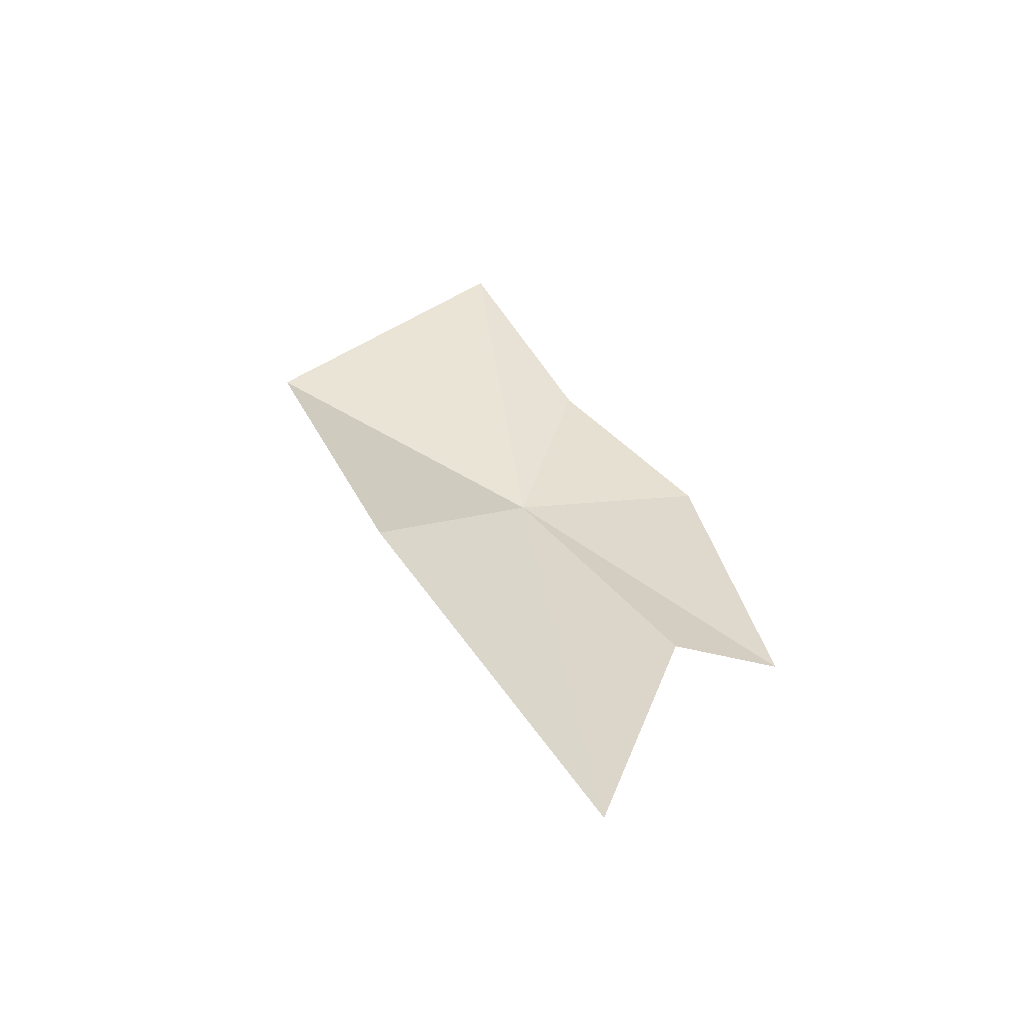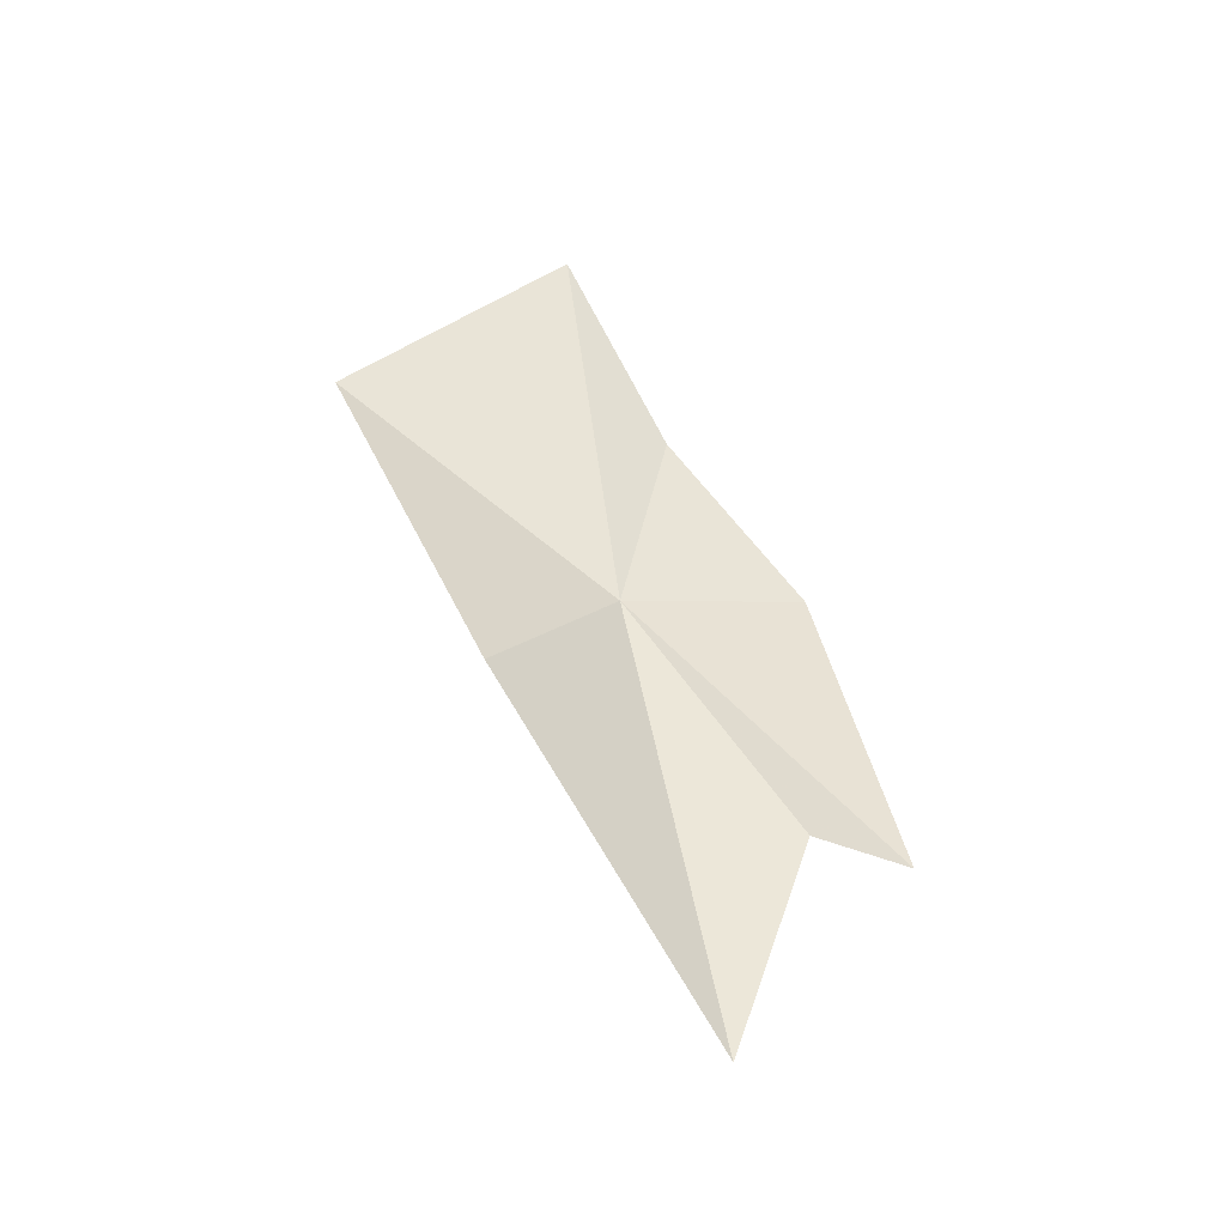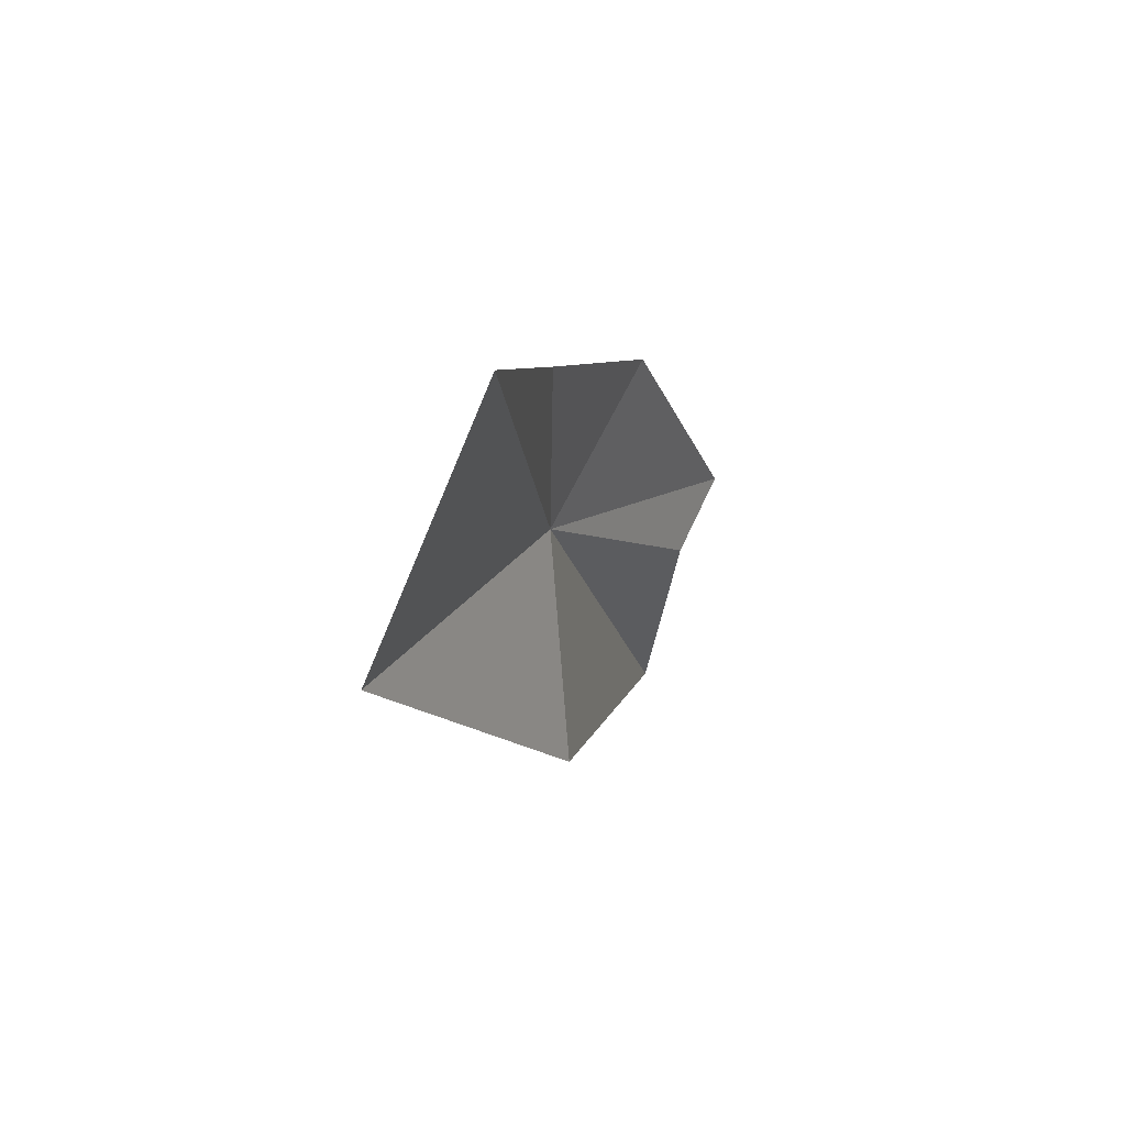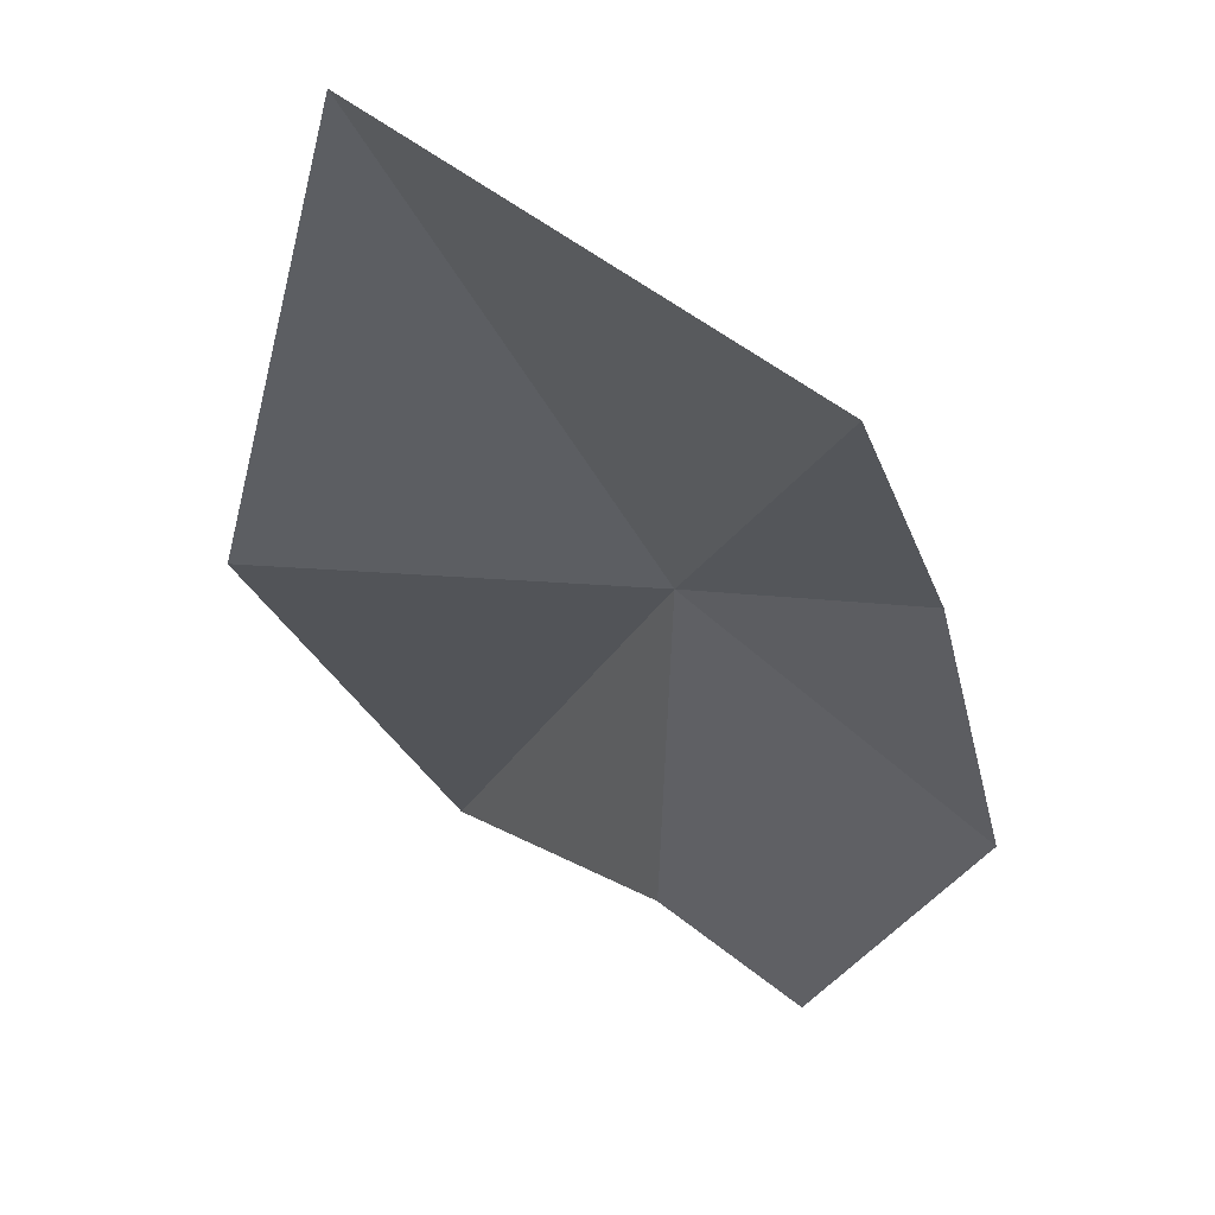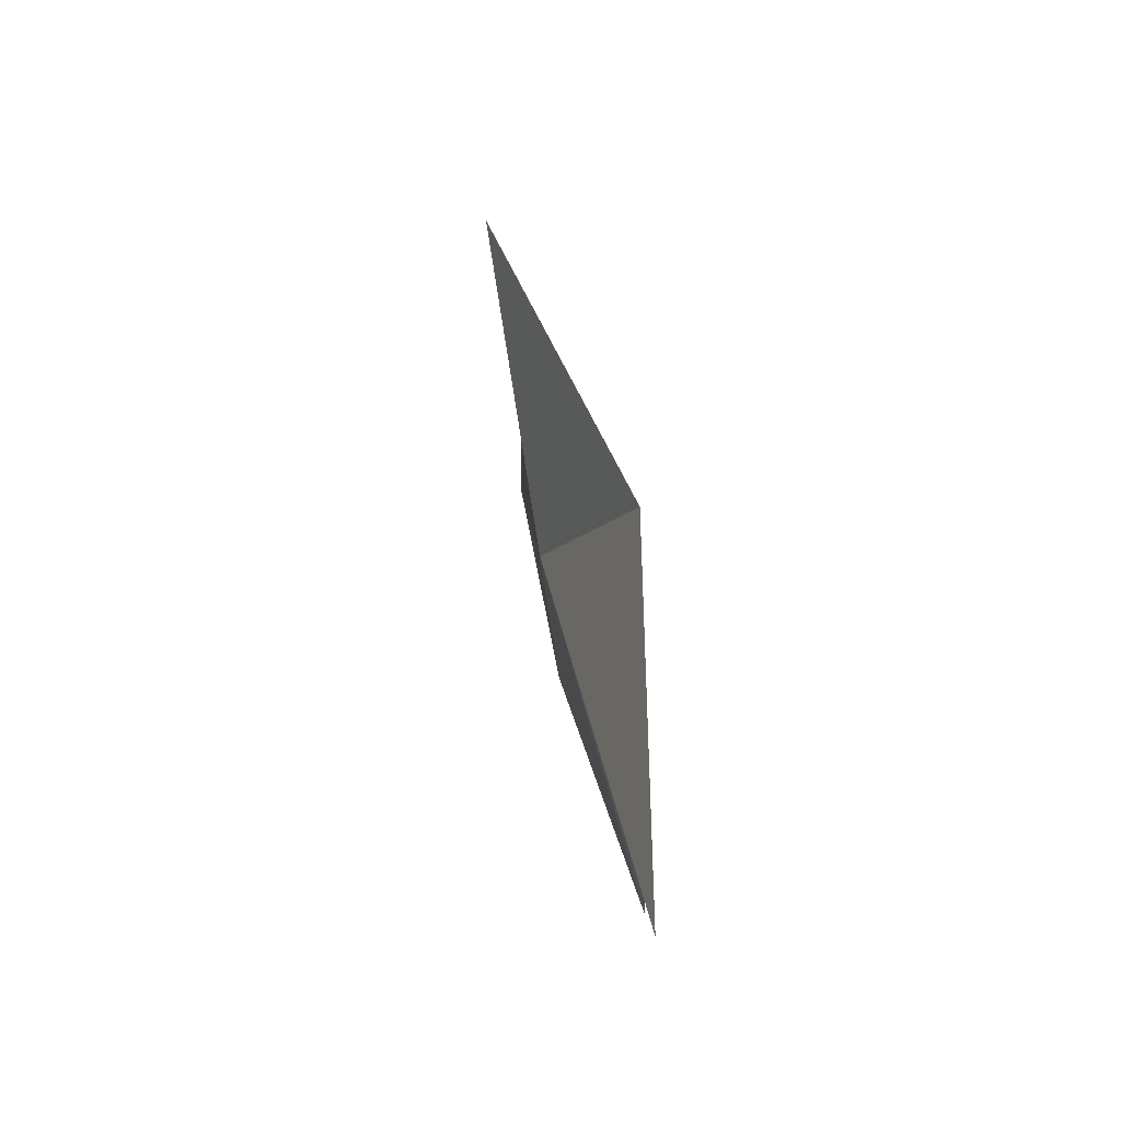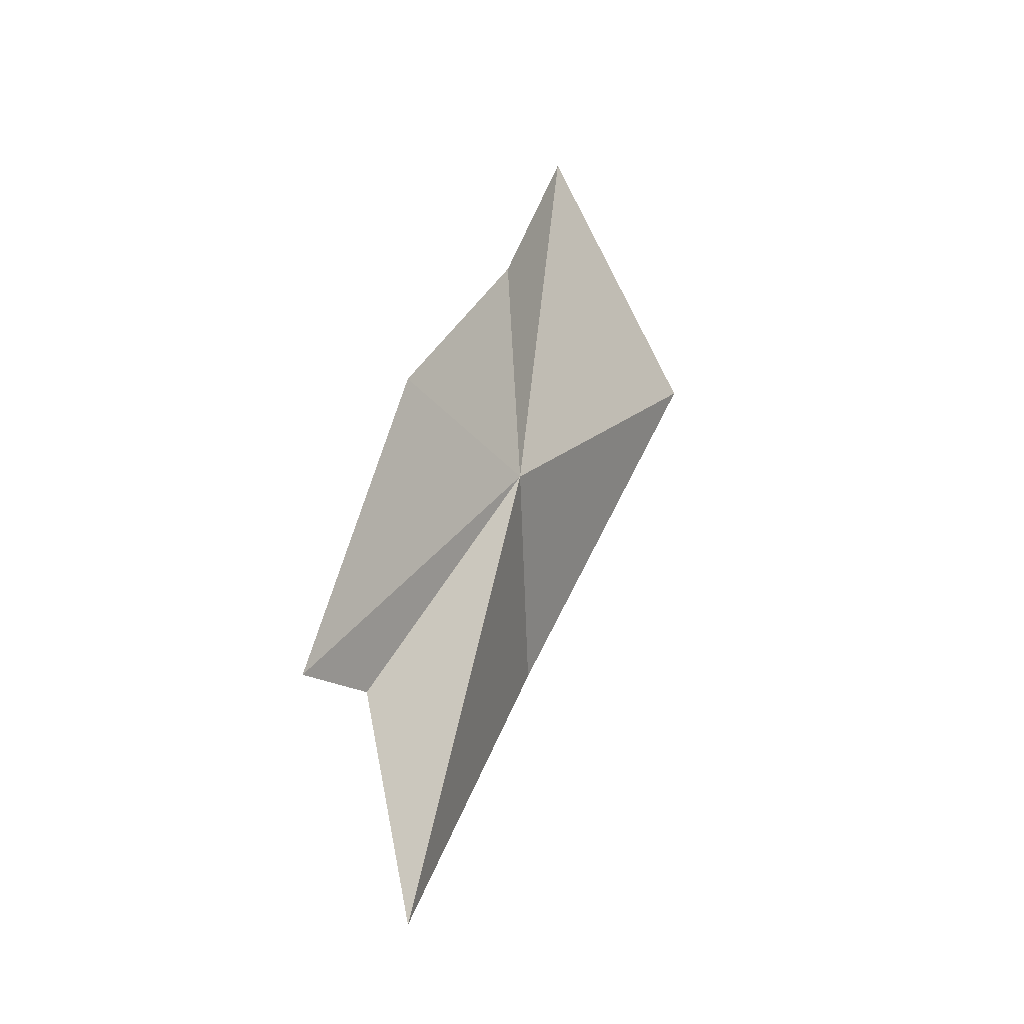
<metadata>
{"format":"obj","ext":"obj","renderer":"f3d","projection":"perspective","resolution":1024,"background":"white","views":[{"elev":-45.1,"azim":-46.2,"up":"+Z"},{"elev":-33.6,"azim":-59.0,"up":"+Z"},{"elev":69.0,"azim":-100.8,"up":"+Z"},{"elev":-2.0,"azim":-12.3,"up":"+Y"},{"elev":-55.0,"azim":-123.9,"up":"+Z"},{"elev":-23.7,"azim":87.7,"up":"+Z"}]}
</metadata>
<code>
v 105.9 94.92 9.474
v 105.6 92.97 1.019
v 102.5 95.22 6.621
v 108.2 91.16 4.656
v 106.8 92.18 4.837
v 108.4 92.8 10.18
v 107 94.64 13.35
v 102.4 98.4 13.1
v 105.4 95.74 16.84
f 1 3 2
f 1 5 4
f 1 6 7
f 1 9 8
f 1 7 9
f 1 4 6
f 1 2 5
f 1 8 3

</code>
